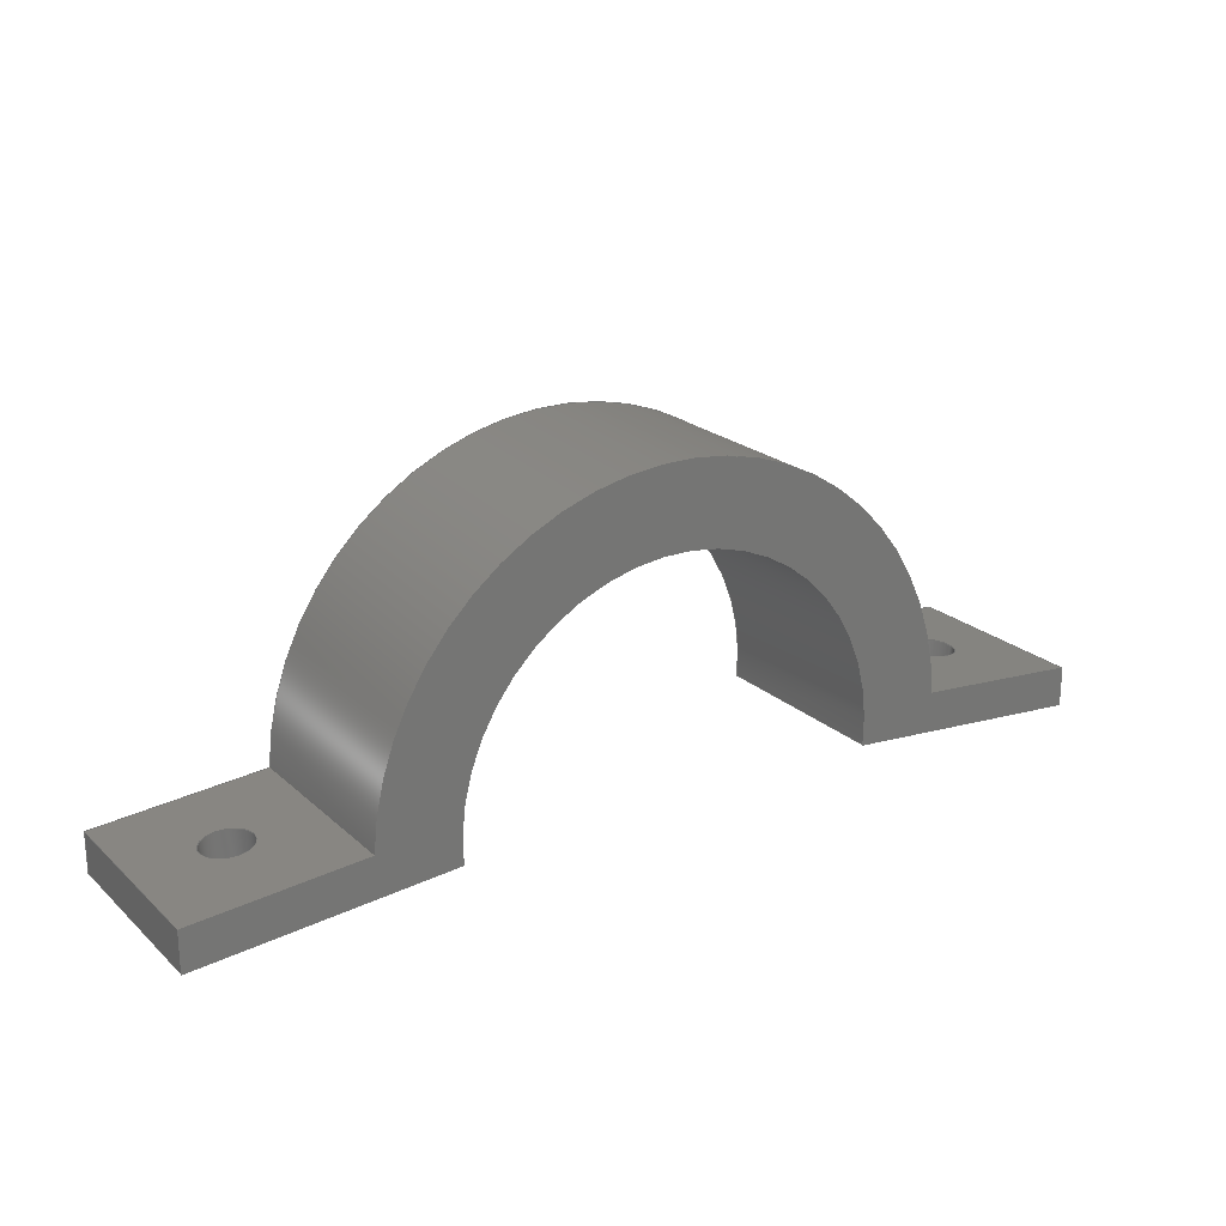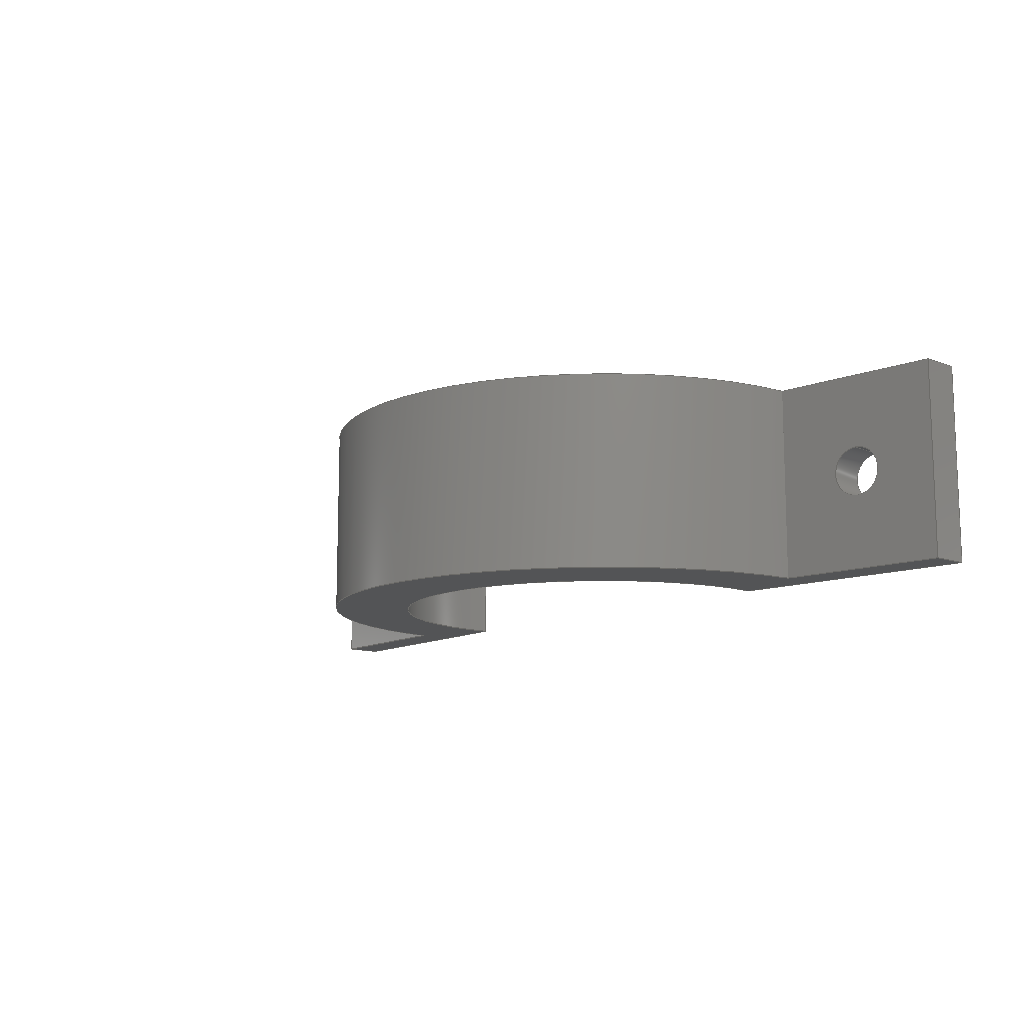
<metadata>
{"format":"step","ext":"step","renderer":"f3d","projection":"perspective","resolution":1024,"background":"white","views":[{"elev":21.6,"azim":-33.5,"up":"+Y"},{"elev":-11.6,"azim":-131.7,"up":"+Z"}]}
</metadata>
<code>
ISO-10303-21;
DATA;
#1=MECHANICAL_DESIGN_GEOMETRIC_PRESENTATION_REPRESENTATION('',(#4),#388);
#2=SHAPE_REPRESENTATION_RELATIONSHIP('SRR','None',#395,#3);
#3=ADVANCED_BREP_SHAPE_REPRESENTATION('',(#5),#387);
#4=STYLED_ITEM('',(#404),#5);
#5=MANIFOLD_SOLID_BREP('Body1',#224);
#6=FACE_BOUND('',#33,.T.);
#7=FACE_BOUND('',#36,.T.);
#8=FACE_BOUND('',#38,.T.);
#9=FACE_BOUND('',#42,.T.);
#10=PLANE('',#244);
#11=PLANE('',#245);
#12=PLANE('',#246);
#13=PLANE('',#247);
#14=PLANE('',#248);
#15=PLANE('',#253);
#16=PLANE('',#254);
#17=PLANE('',#255);
#18=FACE_OUTER_BOUND('',#30,.T.);
#19=FACE_OUTER_BOUND('',#31,.T.);
#20=FACE_OUTER_BOUND('',#32,.T.);
#21=FACE_OUTER_BOUND('',#34,.T.);
#22=FACE_OUTER_BOUND('',#35,.T.);
#23=FACE_OUTER_BOUND('',#37,.T.);
#24=FACE_OUTER_BOUND('',#39,.T.);
#25=FACE_OUTER_BOUND('',#40,.T.);
#26=FACE_OUTER_BOUND('',#41,.T.);
#27=FACE_OUTER_BOUND('',#43,.T.);
#28=FACE_OUTER_BOUND('',#44,.T.);
#29=FACE_OUTER_BOUND('',#45,.T.);
#30=EDGE_LOOP('',(#148,#149,#150,#151));
#31=EDGE_LOOP('',(#152,#153,#154,#155));
#32=EDGE_LOOP('',(#156,#157,#158,#159));
#33=EDGE_LOOP('',(#160));
#34=EDGE_LOOP('',(#161,#162,#163,#164));
#35=EDGE_LOOP('',(#165,#166,#167,#168));
#36=EDGE_LOOP('',(#169));
#37=EDGE_LOOP('',(#170,#171,#172,#173));
#38=EDGE_LOOP('',(#174));
#39=EDGE_LOOP('',(#175,#176,#177,#178,#179,#180,#181,#182));
#40=EDGE_LOOP('',(#183,#184,#185,#186));
#41=EDGE_LOOP('',(#187,#188,#189,#190));
#42=EDGE_LOOP('',(#191));
#43=EDGE_LOOP('',(#192,#193,#194,#195));
#44=EDGE_LOOP('',(#196,#197,#198,#199,#200,#201,#202,#203));
#45=EDGE_LOOP('',(#204,#205,#206,#207));
#46=LINE('',#327,#68);
#47=LINE('',#333,#69);
#48=LINE('',#338,#70);
#49=LINE('',#340,#71);
#50=LINE('',#342,#72);
#51=LINE('',#343,#73);
#52=LINE('',#347,#74);
#53=LINE('',#348,#75);
#54=LINE('',#349,#76);
#55=LINE('',#352,#77);
#56=LINE('',#354,#78);
#57=LINE('',#355,#79);
#58=LINE('',#359,#80);
#59=LINE('',#361,#81);
#60=LINE('',#363,#82);
#61=LINE('',#364,#83);
#62=LINE('',#367,#84);
#63=LINE('',#369,#85);
#64=LINE('',#377,#86);
#65=LINE('',#378,#87);
#66=LINE('',#379,#88);
#67=LINE('',#381,#89);
#68=VECTOR('',#264,2.5);
#69=VECTOR('',#271,2.5);
#70=VECTOR('',#276,10);
#71=VECTOR('',#277,10);
#72=VECTOR('',#278,10);
#73=VECTOR('',#279,10);
#74=VECTOR('',#282,10);
#75=VECTOR('',#283,10);
#76=VECTOR('',#284,10);
#77=VECTOR('',#287,10);
#78=VECTOR('',#288,10);
#79=VECTOR('',#289,10);
#80=VECTOR('',#292,10);
#81=VECTOR('',#293,10);
#82=VECTOR('',#294,10);
#83=VECTOR('',#295,10);
#84=VECTOR('',#298,10);
#85=VECTOR('',#299,10);
#86=VECTOR('',#310,10);
#87=VECTOR('',#311,10);
#88=VECTOR('',#312,10);
#89=VECTOR('',#315,10);
#90=CIRCLE('',#239,2.5);
#91=CIRCLE('',#240,2.5);
#92=CIRCLE('',#242,2.5);
#93=CIRCLE('',#243,2.5);
#94=CIRCLE('',#249,30);
#95=CIRCLE('',#250,21.8);
#96=CIRCLE('',#252,21.8);
#97=CIRCLE('',#256,30);
#98=VERTEX_POINT('',#324);
#99=VERTEX_POINT('',#326);
#100=VERTEX_POINT('',#330);
#101=VERTEX_POINT('',#332);
#102=VERTEX_POINT('',#336);
#103=VERTEX_POINT('',#337);
#104=VERTEX_POINT('',#339);
#105=VERTEX_POINT('',#341);
#106=VERTEX_POINT('',#345);
#107=VERTEX_POINT('',#346);
#108=VERTEX_POINT('',#351);
#109=VERTEX_POINT('',#353);
#110=VERTEX_POINT('',#357);
#111=VERTEX_POINT('',#358);
#112=VERTEX_POINT('',#360);
#113=VERTEX_POINT('',#362);
#114=VERTEX_POINT('',#366);
#115=VERTEX_POINT('',#368);
#116=VERTEX_POINT('',#375);
#117=VERTEX_POINT('',#376);
#118=EDGE_CURVE('',#98,#98,#90,.T.);
#119=EDGE_CURVE('',#98,#99,#46,.T.);
#120=EDGE_CURVE('',#99,#99,#91,.T.);
#121=EDGE_CURVE('',#100,#100,#92,.T.);
#122=EDGE_CURVE('',#100,#101,#47,.T.);
#123=EDGE_CURVE('',#101,#101,#93,.T.);
#124=EDGE_CURVE('',#102,#103,#48,.T.);
#125=EDGE_CURVE('',#104,#102,#49,.T.);
#126=EDGE_CURVE('',#105,#104,#50,.T.);
#127=EDGE_CURVE('',#105,#103,#51,.T.);
#128=EDGE_CURVE('',#106,#107,#52,.T.);
#129=EDGE_CURVE('',#104,#106,#53,.T.);
#130=EDGE_CURVE('',#107,#102,#54,.T.);
#131=EDGE_CURVE('',#108,#106,#55,.T.);
#132=EDGE_CURVE('',#107,#109,#56,.T.);
#133=EDGE_CURVE('',#109,#108,#57,.T.);
#134=EDGE_CURVE('',#110,#111,#58,.T.);
#135=EDGE_CURVE('',#112,#110,#59,.T.);
#136=EDGE_CURVE('',#113,#112,#60,.T.);
#137=EDGE_CURVE('',#111,#113,#61,.T.);
#138=EDGE_CURVE('',#110,#114,#62,.T.);
#139=EDGE_CURVE('',#114,#115,#63,.T.);
#140=EDGE_CURVE('',#115,#105,#94,.T.);
#141=EDGE_CURVE('',#112,#108,#95,.T.);
#142=EDGE_CURVE('',#109,#113,#96,.T.);
#143=EDGE_CURVE('',#116,#117,#64,.T.);
#144=EDGE_CURVE('',#115,#116,#65,.T.);
#145=EDGE_CURVE('',#117,#114,#66,.T.);
#146=EDGE_CURVE('',#117,#111,#67,.T.);
#147=EDGE_CURVE('',#103,#116,#97,.T.);
#148=ORIENTED_EDGE('',*,*,#118,.F.);
#149=ORIENTED_EDGE('',*,*,#119,.T.);
#150=ORIENTED_EDGE('',*,*,#120,.F.);
#151=ORIENTED_EDGE('',*,*,#119,.F.);
#152=ORIENTED_EDGE('',*,*,#121,.F.);
#153=ORIENTED_EDGE('',*,*,#122,.T.);
#154=ORIENTED_EDGE('',*,*,#123,.F.);
#155=ORIENTED_EDGE('',*,*,#122,.F.);
#156=ORIENTED_EDGE('',*,*,#124,.F.);
#157=ORIENTED_EDGE('',*,*,#125,.F.);
#158=ORIENTED_EDGE('',*,*,#126,.F.);
#159=ORIENTED_EDGE('',*,*,#127,.T.);
#160=ORIENTED_EDGE('',*,*,#118,.T.);
#161=ORIENTED_EDGE('',*,*,#128,.F.);
#162=ORIENTED_EDGE('',*,*,#129,.F.);
#163=ORIENTED_EDGE('',*,*,#125,.T.);
#164=ORIENTED_EDGE('',*,*,#130,.F.);
#165=ORIENTED_EDGE('',*,*,#131,.T.);
#166=ORIENTED_EDGE('',*,*,#128,.T.);
#167=ORIENTED_EDGE('',*,*,#132,.T.);
#168=ORIENTED_EDGE('',*,*,#133,.T.);
#169=ORIENTED_EDGE('',*,*,#120,.T.);
#170=ORIENTED_EDGE('',*,*,#134,.F.);
#171=ORIENTED_EDGE('',*,*,#135,.F.);
#172=ORIENTED_EDGE('',*,*,#136,.F.);
#173=ORIENTED_EDGE('',*,*,#137,.F.);
#174=ORIENTED_EDGE('',*,*,#123,.T.);
#175=ORIENTED_EDGE('',*,*,#135,.T.);
#176=ORIENTED_EDGE('',*,*,#138,.T.);
#177=ORIENTED_EDGE('',*,*,#139,.T.);
#178=ORIENTED_EDGE('',*,*,#140,.T.);
#179=ORIENTED_EDGE('',*,*,#126,.T.);
#180=ORIENTED_EDGE('',*,*,#129,.T.);
#181=ORIENTED_EDGE('',*,*,#131,.F.);
#182=ORIENTED_EDGE('',*,*,#141,.F.);
#183=ORIENTED_EDGE('',*,*,#136,.T.);
#184=ORIENTED_EDGE('',*,*,#141,.T.);
#185=ORIENTED_EDGE('',*,*,#133,.F.);
#186=ORIENTED_EDGE('',*,*,#142,.T.);
#187=ORIENTED_EDGE('',*,*,#143,.F.);
#188=ORIENTED_EDGE('',*,*,#144,.F.);
#189=ORIENTED_EDGE('',*,*,#139,.F.);
#190=ORIENTED_EDGE('',*,*,#145,.F.);
#191=ORIENTED_EDGE('',*,*,#121,.T.);
#192=ORIENTED_EDGE('',*,*,#134,.T.);
#193=ORIENTED_EDGE('',*,*,#146,.F.);
#194=ORIENTED_EDGE('',*,*,#145,.T.);
#195=ORIENTED_EDGE('',*,*,#138,.F.);
#196=ORIENTED_EDGE('',*,*,#137,.T.);
#197=ORIENTED_EDGE('',*,*,#142,.F.);
#198=ORIENTED_EDGE('',*,*,#132,.F.);
#199=ORIENTED_EDGE('',*,*,#130,.T.);
#200=ORIENTED_EDGE('',*,*,#124,.T.);
#201=ORIENTED_EDGE('',*,*,#147,.T.);
#202=ORIENTED_EDGE('',*,*,#143,.T.);
#203=ORIENTED_EDGE('',*,*,#146,.T.);
#204=ORIENTED_EDGE('',*,*,#140,.F.);
#205=ORIENTED_EDGE('',*,*,#144,.T.);
#206=ORIENTED_EDGE('',*,*,#147,.F.);
#207=ORIENTED_EDGE('',*,*,#127,.F.);
#208=CYLINDRICAL_SURFACE('',#238,2.5);
#209=CYLINDRICAL_SURFACE('',#241,2.5);
#210=CYLINDRICAL_SURFACE('',#251,21.8);
#211=CYLINDRICAL_SURFACE('',#257,30);
#212=ADVANCED_FACE('',(#18),#208,.F.);
#213=ADVANCED_FACE('',(#19),#209,.F.);
#214=ADVANCED_FACE('',(#20,#6),#10,.F.);
#215=ADVANCED_FACE('',(#21),#11,.F.);
#216=ADVANCED_FACE('',(#22,#7),#12,.T.);
#217=ADVANCED_FACE('',(#23,#8),#13,.F.);
#218=ADVANCED_FACE('',(#24),#14,.F.);
#219=ADVANCED_FACE('',(#25),#210,.F.);
#220=ADVANCED_FACE('',(#26,#9),#15,.F.);
#221=ADVANCED_FACE('',(#27),#16,.F.);
#222=ADVANCED_FACE('',(#28),#17,.F.);
#223=ADVANCED_FACE('',(#29),#211,.T.);
#224=CLOSED_SHELL('',(#212,#213,#214,#215,#216,#217,#218,#219,#220,#221,
#222,#223));
#225=DERIVED_UNIT_ELEMENT(#227,1);
#226=DERIVED_UNIT_ELEMENT(#390,-3);
#227=(
MASS_UNIT()
NAMED_UNIT(*)
SI_UNIT(.KILO.,.GRAM.)
);
#228=DERIVED_UNIT((#225,#226));
#229=MEASURE_REPRESENTATION_ITEM('density measure',
POSITIVE_RATIO_MEASURE(7850),#228);
#230=PROPERTY_DEFINITION_REPRESENTATION(#235,#232);
#231=PROPERTY_DEFINITION_REPRESENTATION(#236,#233);
#232=REPRESENTATION('material name',(#234),#387);
#233=REPRESENTATION('density',(#229),#387);
#234=DESCRIPTIVE_REPRESENTATION_ITEM('Steel','Steel');
#235=PROPERTY_DEFINITION('material property','material name',#397);
#236=PROPERTY_DEFINITION('material property','density of part',#397);
#237=AXIS2_PLACEMENT_3D('',#322,#258,#259);
#238=AXIS2_PLACEMENT_3D('',#323,#260,#261);
#239=AXIS2_PLACEMENT_3D('',#325,#262,#263);
#240=AXIS2_PLACEMENT_3D('',#328,#265,#266);
#241=AXIS2_PLACEMENT_3D('',#329,#267,#268);
#242=AXIS2_PLACEMENT_3D('',#331,#269,#270);
#243=AXIS2_PLACEMENT_3D('',#334,#272,#273);
#244=AXIS2_PLACEMENT_3D('',#335,#274,#275);
#245=AXIS2_PLACEMENT_3D('',#344,#280,#281);
#246=AXIS2_PLACEMENT_3D('',#350,#285,#286);
#247=AXIS2_PLACEMENT_3D('',#356,#290,#291);
#248=AXIS2_PLACEMENT_3D('',#365,#296,#297);
#249=AXIS2_PLACEMENT_3D('',#370,#300,#301);
#250=AXIS2_PLACEMENT_3D('',#371,#302,#303);
#251=AXIS2_PLACEMENT_3D('',#372,#304,#305);
#252=AXIS2_PLACEMENT_3D('',#373,#306,#307);
#253=AXIS2_PLACEMENT_3D('',#374,#308,#309);
#254=AXIS2_PLACEMENT_3D('',#380,#313,#314);
#255=AXIS2_PLACEMENT_3D('',#382,#316,#317);
#256=AXIS2_PLACEMENT_3D('',#383,#318,#319);
#257=AXIS2_PLACEMENT_3D('',#384,#320,#321);
#258=DIRECTION('axis',(0,0,1));
#259=DIRECTION('refdir',(1,0,0));
#260=DIRECTION('center_axis',(-0.08249,0.9966,3.96e-08));
#261=DIRECTION('ref_axis',(-4.8e-07,-1.005e-16,-1));
#262=DIRECTION('center_axis',(0.08249,-0.9966,-3.96e-08));
#263=DIRECTION('ref_axis',(-4.8e-07,-1.005e-16,-1));
#264=DIRECTION('',(0.08249,-0.9966,-3.96e-08));
#265=DIRECTION('center_axis',(-0.08249,0.9966,3.96e-08));
#266=DIRECTION('ref_axis',(-4.8e-07,-1.005e-16,-1));
#267=DIRECTION('center_axis',(-0.08249,-0.9966,-3.96e-08));
#268=DIRECTION('ref_axis',(4.8e-07,-1.005e-16,-1));
#269=DIRECTION('center_axis',(-0.08249,-0.9966,-3.96e-08));
#270=DIRECTION('ref_axis',(4.8e-07,-1.005e-16,-1));
#271=DIRECTION('',(-0.08249,-0.9966,-3.96e-08));
#272=DIRECTION('center_axis',(0.08249,0.9966,3.96e-08));
#273=DIRECTION('ref_axis',(4.8e-07,-1.005e-16,-1));
#274=DIRECTION('center_axis',(0.08249,-0.9966,-3.96e-08));
#275=DIRECTION('ref_axis',(-0.9966,-0.08249,-3.278e-09));
#276=DIRECTION('',(0.9966,0.08249,3.278e-09));
#277=DIRECTION('',(0,3.974e-08,-1));
#278=DIRECTION('',(-0.9966,-0.08249,-3.278e-09));
#279=DIRECTION('',(0,3.974e-08,-1));
#280=DIRECTION('center_axis',(1,-4.609e-11,-1.832e-18));
#281=DIRECTION('ref_axis',(-4.609e-11,-1,-3.974e-08));
#282=DIRECTION('',(-3.201e-26,3.974e-08,-1));
#283=DIRECTION('',(-4.609e-11,-1,-3.974e-08));
#284=DIRECTION('',(4.609e-11,1,3.974e-08));
#285=DIRECTION('center_axis',(0.08249,-0.9966,-3.96e-08));
#286=DIRECTION('ref_axis',(0,3.974e-08,-1));
#287=DIRECTION('',(-0.9966,-0.08249,-3.278e-09));
#288=DIRECTION('',(0.9966,0.08249,3.278e-09));
#289=DIRECTION('',(-1.488e-23,-3.974e-08,1));
#290=DIRECTION('center_axis',(0.08249,0.9966,3.96e-08));
#291=DIRECTION('ref_axis',(0,-3.974e-08,1));
#292=DIRECTION('',(2.682e-46,3.974e-08,-1));
#293=DIRECTION('',(0.9966,-0.08249,-3.278e-09));
#294=DIRECTION('',(-1.488e-23,-3.974e-08,1));
#295=DIRECTION('',(-0.9966,0.08249,3.278e-09));
#296=DIRECTION('center_axis',(1.488e-23,3.974e-08,
-1));
#297=DIRECTION('ref_axis',(-1,7.49e-16,1.488e-23));
#298=DIRECTION('',(-5.913e-31,1,3.974e-08));
#299=DIRECTION('',(-0.9966,0.08249,3.278e-09));
#300=DIRECTION('center_axis',(-1.488e-23,-3.974e-08,
1));
#301=DIRECTION('ref_axis',(1,5.913e-31,1.959e-38));
#302=DIRECTION('center_axis',(-1.488e-23,-3.974e-08,
1));
#303=DIRECTION('ref_axis',(-1,9.71e-16,2.37e-23));
#304=DIRECTION('center_axis',(1.488e-23,3.974e-08,
-1));
#305=DIRECTION('ref_axis',(-2.798e-12,1,3.974e-08));
#306=DIRECTION('center_axis',(1.488e-23,3.974e-08,
-1));
#307=DIRECTION('ref_axis',(-1,9.71e-16,2.37e-23));
#308=DIRECTION('center_axis',(-0.08249,-0.9966,-3.96e-08));
#309=DIRECTION('ref_axis',(-0.9966,0.08249,3.278e-09));
#310=DIRECTION('',(0.9966,-0.08249,-3.278e-09));
#311=DIRECTION('',(0,3.974e-08,-1));
#312=DIRECTION('',(0,-3.974e-08,1));
#313=DIRECTION('center_axis',(-1,-5.913e-31,-2.35e-38));
#314=DIRECTION('ref_axis',(-5.913e-31,1,3.974e-08));
#315=DIRECTION('',(5.913e-31,-1,-3.974e-08));
#316=DIRECTION('center_axis',(-1.488e-23,-3.974e-08,
1));
#317=DIRECTION('ref_axis',(1,-7.49e-16,-1.488e-23));
#318=DIRECTION('center_axis',(1.488e-23,3.974e-08,
-1));
#319=DIRECTION('ref_axis',(1,5.913e-31,1.959e-38));
#320=DIRECTION('center_axis',(0,3.974e-08,-1));
#321=DIRECTION('ref_axis',(1,5.913e-31,1.959e-38));
#322=CARTESIAN_POINT('',(0,0,0));
#323=CARTESIAN_POINT('Origin',(-38.65,86.2,16.07));
#324=CARTESIAN_POINT('',(-38.65,86.2,18.57));
#325=CARTESIAN_POINT('Origin',(-38.65,86.2,16.07));
#326=CARTESIAN_POINT('',(-38.32,82.23,18.57));
#327=CARTESIAN_POINT('',(-38.65,86.2,18.57));
#328=CARTESIAN_POINT('Origin',(-38.32,82.23,16.07));
#329=CARTESIAN_POINT('Origin',(38.65,86.2,16.07));
#330=CARTESIAN_POINT('',(38.65,86.2,18.57));
#331=CARTESIAN_POINT('Origin',(38.65,86.2,16.07));
#332=CARTESIAN_POINT('',(38.32,82.23,18.57));
#333=CARTESIAN_POINT('',(38.65,86.2,18.57));
#334=CARTESIAN_POINT('Origin',(38.32,82.23,16.07));
#335=CARTESIAN_POINT('Origin',(-29.97,86.92,26.07));
#336=CARTESIAN_POINT('',(-47.33,85.48,6.071));
#337=CARTESIAN_POINT('',(-29.97,86.92,6.071));
#338=CARTESIAN_POINT('',(-32.43,86.71,6.071));
#339=CARTESIAN_POINT('',(-47.33,85.48,26.07));
#340=CARTESIAN_POINT('',(-47.33,85.48,26.07));
#341=CARTESIAN_POINT('',(-29.97,86.92,26.07));
#342=CARTESIAN_POINT('',(-0.3221,89.37,26.07));
#343=CARTESIAN_POINT('',(-29.97,86.92,26.07));
#344=CARTESIAN_POINT('Origin',(-47.33,110.5,26.07));
#345=CARTESIAN_POINT('',(-47.33,81.48,26.07));
#346=CARTESIAN_POINT('',(-47.33,81.48,6.071));
#347=CARTESIAN_POINT('',(-47.33,81.48,21.07));
#348=CARTESIAN_POINT('',(-47.33,82.98,26.07));
#349=CARTESIAN_POINT('',(-47.33,82.98,6.071));
#350=CARTESIAN_POINT('Origin',(-1.416,85.28,16.07));
#351=CARTESIAN_POINT('',(-21.72,83.6,26.07));
#352=CARTESIAN_POINT('',(14.12,86.57,26.07));
#353=CARTESIAN_POINT('',(-21.72,83.6,6.071));
#354=CARTESIAN_POINT('',(-17.99,83.91,6.071));
#355=CARTESIAN_POINT('',(-21.72,83.6,1.624e-06));
#356=CARTESIAN_POINT('Origin',(0.2811,85.37,16.07));
#357=CARTESIAN_POINT('',(47.33,81.48,26.07));
#358=CARTESIAN_POINT('',(47.33,81.48,6.071));
#359=CARTESIAN_POINT('',(47.33,81.48,21.07));
#360=CARTESIAN_POINT('',(21.72,83.6,26.07));
#361=CARTESIAN_POINT('',(17.43,83.95,26.07));
#362=CARTESIAN_POINT('',(21.72,83.6,6.071));
#363=CARTESIAN_POINT('',(21.72,83.6,1.624e-06));
#364=CARTESIAN_POINT('',(-14.68,86.61,6.071));
#365=CARTESIAN_POINT('Origin',(32.33,55.48,26.07));
#366=CARTESIAN_POINT('',(47.33,85.48,26.07));
#367=CARTESIAN_POINT('',(47.33,51.98,26.07));
#368=CARTESIAN_POINT('',(29.97,86.92,26.07));
#369=CARTESIAN_POINT('',(41.11,85.99,26.07));
#370=CARTESIAN_POINT('Origin',(0.0001174,85.48,26.07));
#371=CARTESIAN_POINT('Origin',(0.0001174,85.48,26.07));
#372=CARTESIAN_POINT('Origin',(0.0001174,85.48,1.698e-06));
#373=CARTESIAN_POINT('Origin',(0.0001174,85.48,6.071));
#374=CARTESIAN_POINT('Origin',(47.33,85.48,26.07));
#375=CARTESIAN_POINT('',(29.97,86.92,6.071));
#376=CARTESIAN_POINT('',(47.33,85.48,6.071));
#377=CARTESIAN_POINT('',(9.004,88.65,6.071));
#378=CARTESIAN_POINT('',(29.97,86.92,26.07));
#379=CARTESIAN_POINT('',(47.33,85.48,26.07));
#380=CARTESIAN_POINT('Origin',(47.33,48.48,26.07));
#381=CARTESIAN_POINT('',(47.33,51.98,6.071));
#382=CARTESIAN_POINT('Origin',(-32.33,55.48,6.071));
#383=CARTESIAN_POINT('Origin',(0.0001174,85.48,6.071));
#384=CARTESIAN_POINT('Origin',(0.0001174,85.48,26.07));
#385=UNCERTAINTY_MEASURE_WITH_UNIT(LENGTH_MEASURE(0.01),#389,
'DISTANCE_ACCURACY_VALUE',
'Maximum model space distance between geometric entities at asserted c
onnectivities');
#386=UNCERTAINTY_MEASURE_WITH_UNIT(LENGTH_MEASURE(0.01),#389,
'DISTANCE_ACCURACY_VALUE',
'Maximum model space distance between geometric entities at asserted c
onnectivities');
#387=(
GEOMETRIC_REPRESENTATION_CONTEXT(3)
GLOBAL_UNCERTAINTY_ASSIGNED_CONTEXT((#385))
GLOBAL_UNIT_ASSIGNED_CONTEXT((#389,#391,#392))
REPRESENTATION_CONTEXT('','3D')
);
#388=(
GEOMETRIC_REPRESENTATION_CONTEXT(3)
GLOBAL_UNCERTAINTY_ASSIGNED_CONTEXT((#386))
GLOBAL_UNIT_ASSIGNED_CONTEXT((#389,#391,#392))
REPRESENTATION_CONTEXT('','3D')
);
#389=(
LENGTH_UNIT()
NAMED_UNIT(*)
SI_UNIT(.MILLI.,.METRE.)
);
#390=(
LENGTH_UNIT()
NAMED_UNIT(*)
SI_UNIT($,.METRE.)
);
#391=(
NAMED_UNIT(*)
PLANE_ANGLE_UNIT()
SI_UNIT($,.RADIAN.)
);
#392=(
NAMED_UNIT(*)
SI_UNIT($,.STERADIAN.)
SOLID_ANGLE_UNIT()
);
#393=SHAPE_DEFINITION_REPRESENTATION(#394,#395);
#394=PRODUCT_DEFINITION_SHAPE('',$,#397);
#395=SHAPE_REPRESENTATION('',(#237),#387);
#396=PRODUCT_DEFINITION_CONTEXT('part definition',#401,'design');
#397=PRODUCT_DEFINITION('FusionComponent','FusionComponent',#398,#396);
#398=PRODUCT_DEFINITION_FORMATION('',$,#403);
#399=PRODUCT_RELATED_PRODUCT_CATEGORY('FusionComponent',
'FusionComponent',(#403));
#400=APPLICATION_PROTOCOL_DEFINITION('international standard',
'automotive_design',2009,#401);
#401=APPLICATION_CONTEXT(
'Core Data for Automotive Mechanical Design Process');
#402=PRODUCT_CONTEXT('part definition',#401,'mechanical');
#403=PRODUCT('FusionComponent','FusionComponent',$,(#402));
#404=PRESENTATION_STYLE_ASSIGNMENT((#405));
#405=SURFACE_STYLE_USAGE(.BOTH.,#406);
#406=SURFACE_SIDE_STYLE('',(#407));
#407=SURFACE_STYLE_FILL_AREA(#408);
#408=FILL_AREA_STYLE('Steel - Satin',(#409));
#409=FILL_AREA_STYLE_COLOUR('Steel - Satin',#410);
#410=COLOUR_RGB('Steel - Satin',0.6275,0.6275,0.6275);
ENDSEC;
END-ISO-10303-21;

</code>
